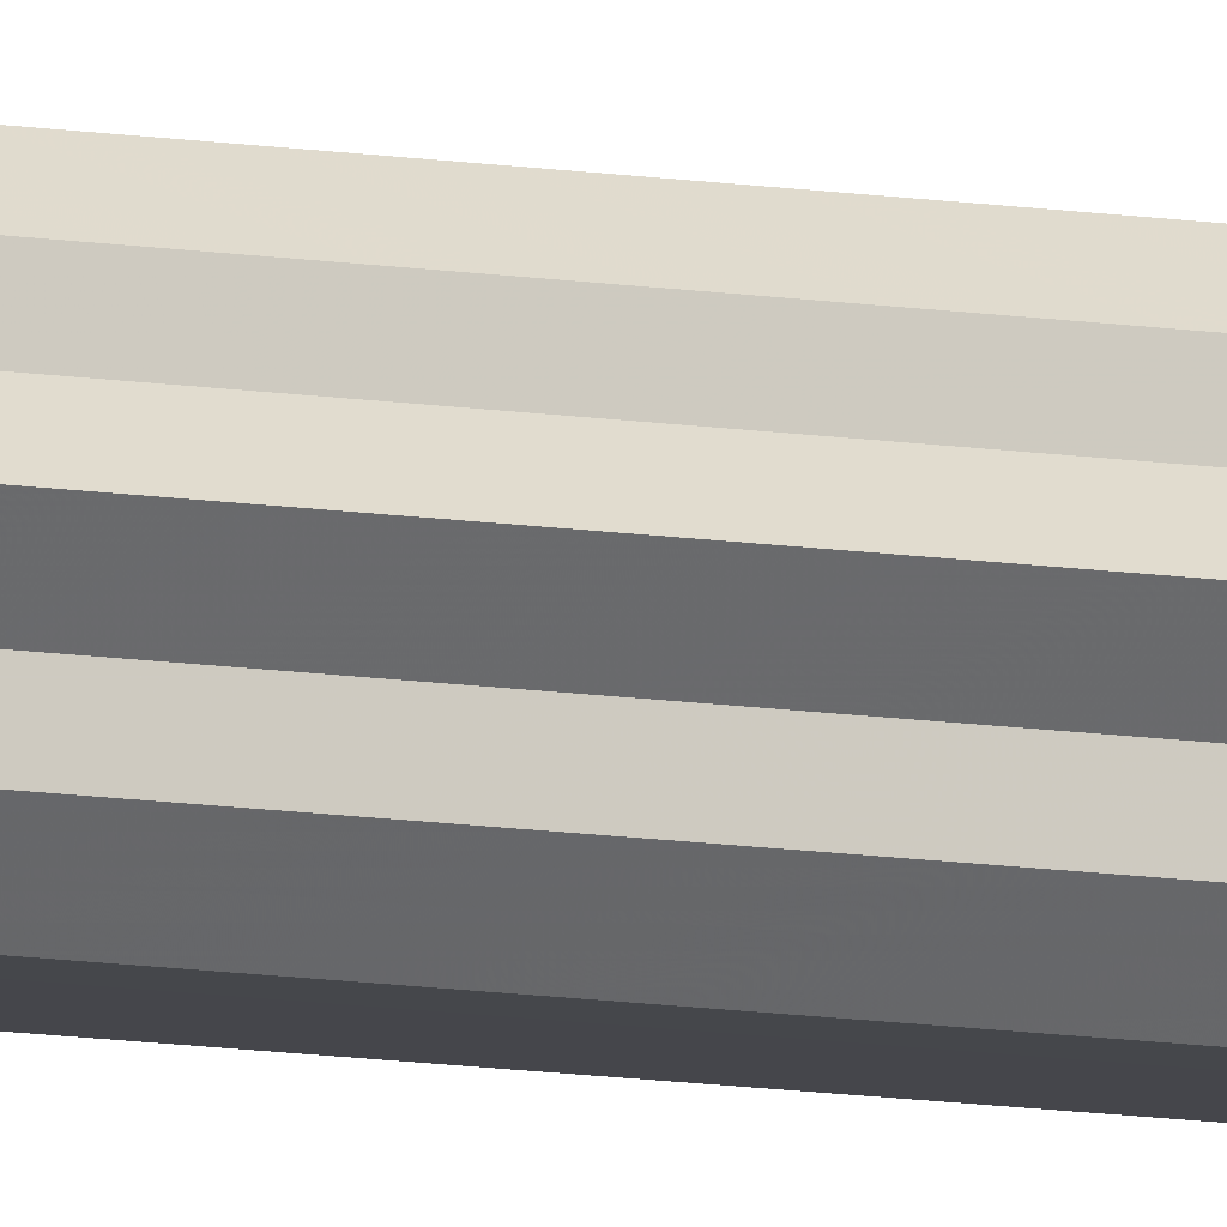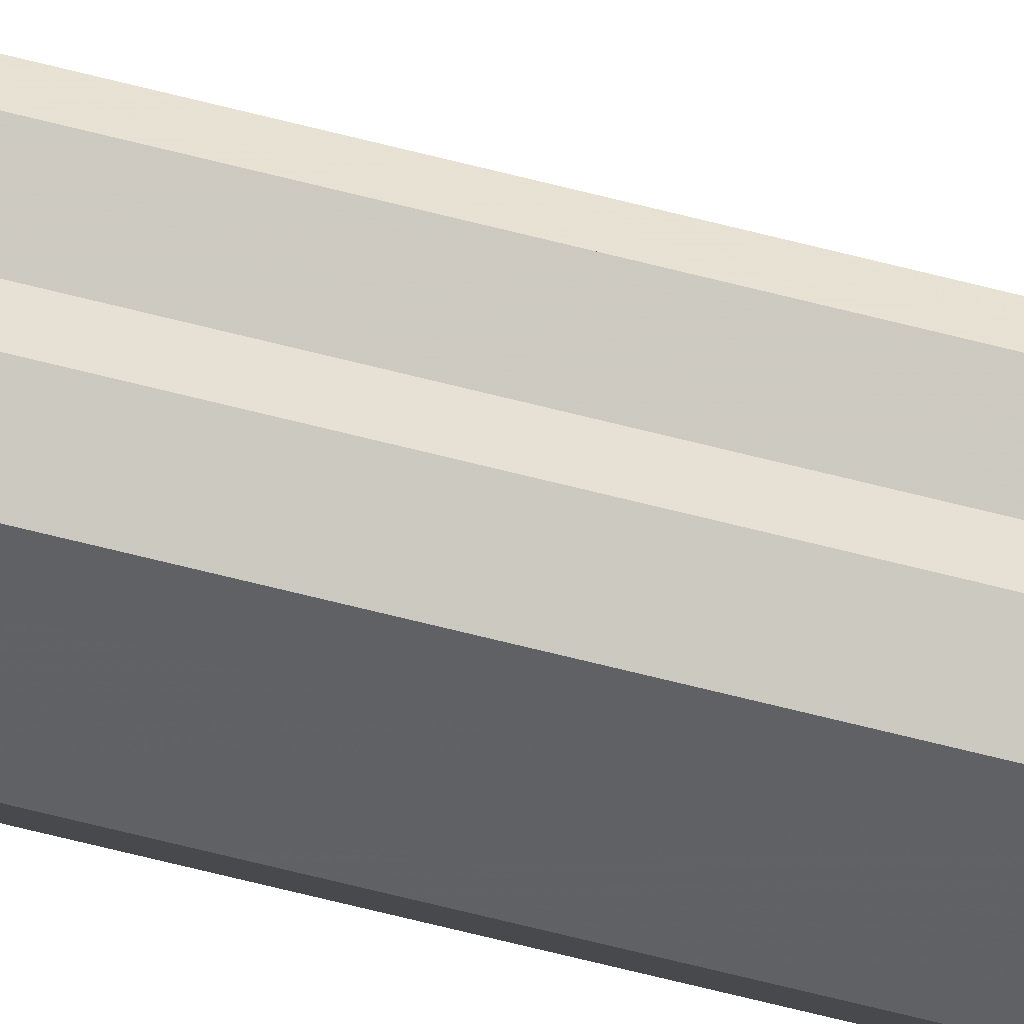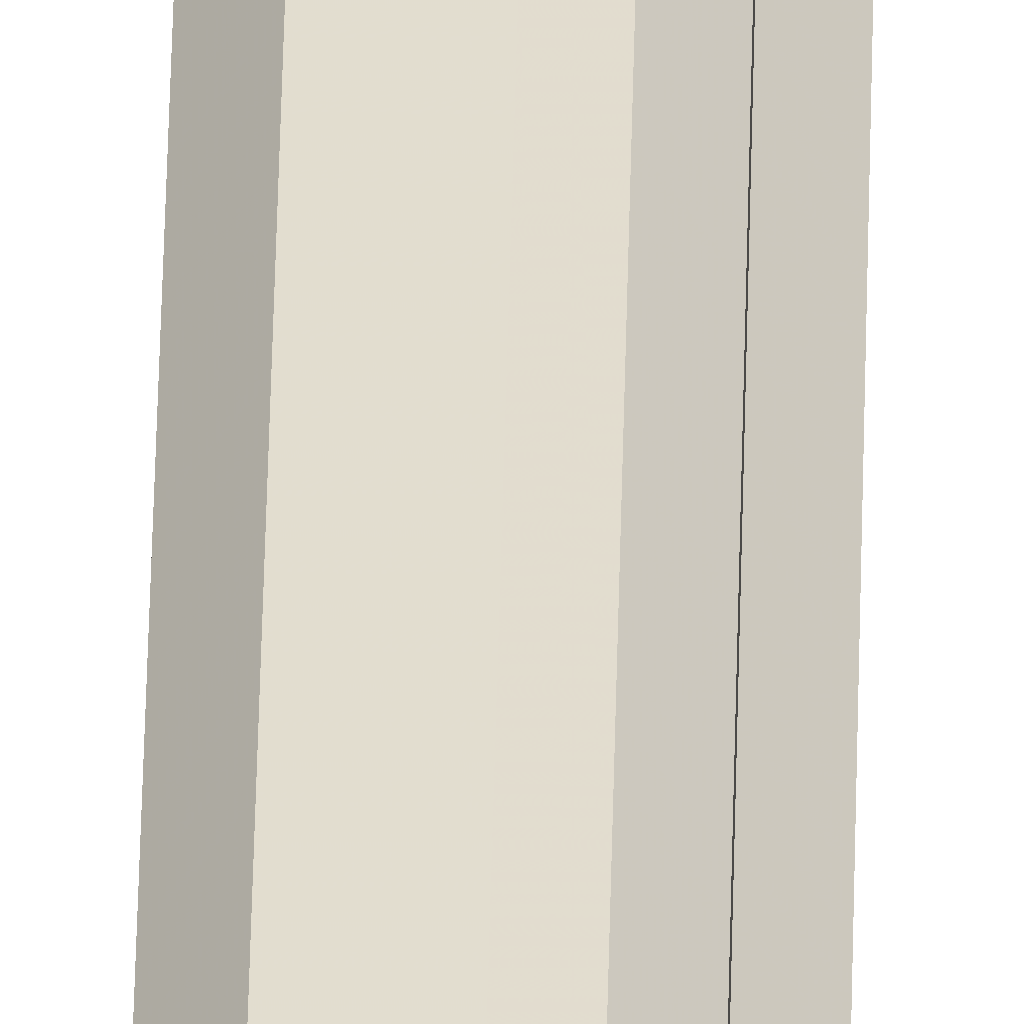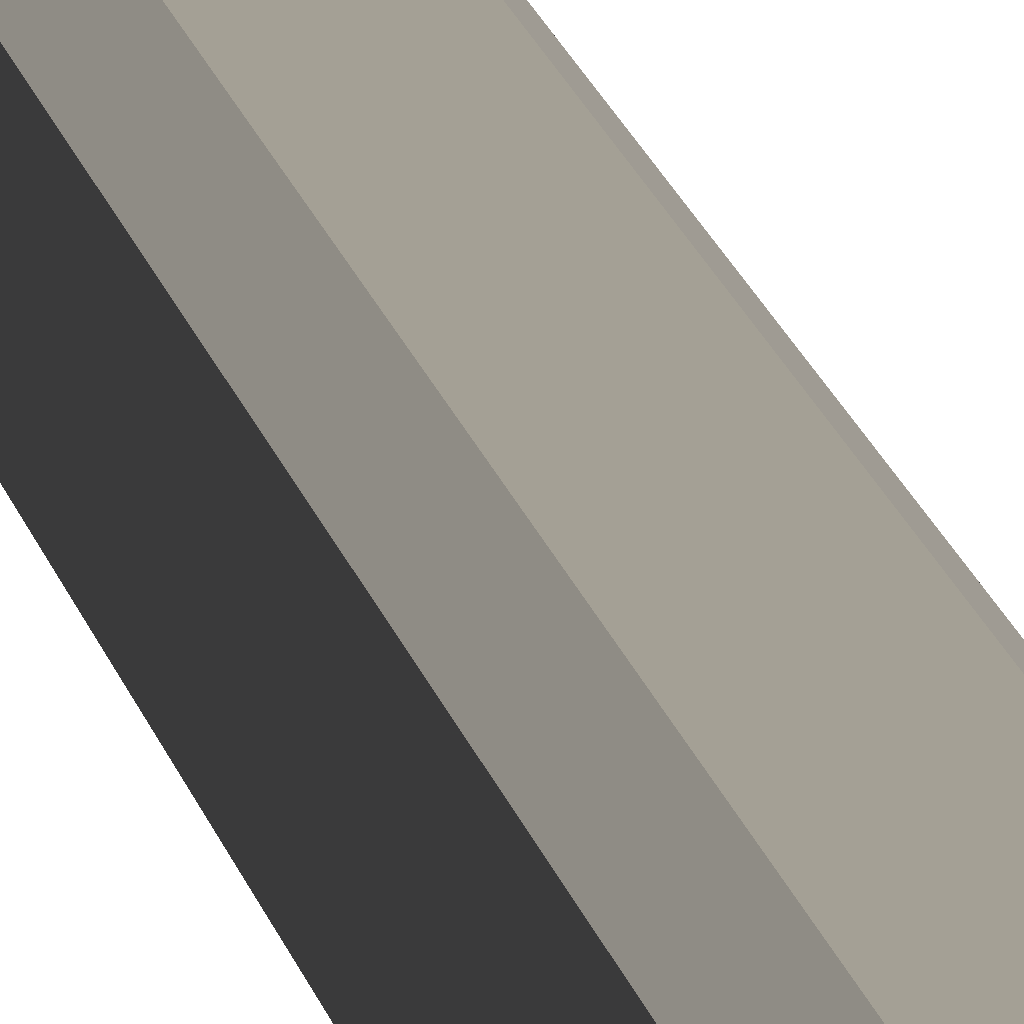
<metadata>
{"format":"obj","ext":"obj","renderer":"f3d","projection":"perspective","resolution":1024,"background":"white","views":[{"elev":-10.0,"azim":65.9,"up":"+Y"},{"elev":-50.0,"azim":72.9,"up":"+Y"},{"elev":34.9,"azim":1.0,"up":"+Y"},{"elev":5.7,"azim":-4.0,"up":"+Y"}]}
</metadata>
<code>
o 14226
v 2198 1868 6.513
v 2198 1868 6.513
v 2198 1868 4.013
v 2198 1868 6.513
v 2198 1868 4.013
v 2198 1868 6.513
v 2198 1868 4.013
v 2198 1868 6.513
v 2198 1868 4.013
v 2198 1868 6.513
v 2198 1868 4.013
v 2198 1868 6.513
v 2198 1868 4.013
v 2198 1868 6.513
v 2198 1868 4.013
v 2198 1868 6.513
v 2198 1868 4.013
v 2198 1868 6.513
v 2198 1868 4.013
v 2198 1868 6.513
v 2198 1868 4.013
v 2198 1868 6.513
v 2198 1868 4.013
v 2198 1868 6.513
v 2198 1868 4.013
v 2198 1868 6.513
v 2198 1868 4.013
v 2198 1868 6.513
v 2198 1868 4.013
v 2198 1868 6.513
v 2198 1868 4.013
v 2198 1868 6.513
v 2198 1868 4.013
v 2198 1868 6.513
v 2198 1868 4.013
v 2198 1868 6.513
v 2198 1868 4.013
v 2198 1868 6.513
v 2198 1868 4.013
v 2198 1868 6.513
v 2198 1868 4.013
v 2198 1868 6.513
v 2198 1868 4.013
v 2198 1868 6.513
v 2198 1868 4.013
v 2198 1868 6.513
v 2198 1868 4.013
v 2198 1868 6.513
v 2198 1868 4.013
v 2198 1868 6.513
v 2198 1868 4.013
v 2198 1868 6.513
v 2198 1868 4.013
v 2198 1868 6.513
v 2198 1868 4.013
v 2198 1868 6.513
v 2198 1868 4.013
v 2198 1868 6.513
v 2198 1868 4.013
v 2198 1868 6.513
v 2198 1868 4.013
v 2198 1868 6.513
v 2198 1868 4.013
v 2198 1868 6.513
v 2198 1868 4.013
v 2198 1868 6.513
v 2198 1868 6.513
v 2198 1868 6.513
v 2198 1868 6.513
v 2198 1868 6.513
v 2198 1868 6.513
v 2198 1868 6.513
v 2198 1868 6.513
v 2198 1868 6.513
v 2198 1868 6.513
v 2198 1868 6.513
v 2198 1868 6.513
v 2198 1868 6.513
v 2198 1868 6.513
v 2198 1868 6.513
v 2198 1868 6.513
v 2198 1868 4.013
v 2198 1868 4.013
v 2198 1868 4.013
v 2198 1868 4.013
v 2198 1868 4.013
v 2198 1868 4.013
v 2198 1868 4.013
v 2198 1868 4.013
v 2198 1868 4.013
v 2198 1868 4.013
v 2198 1868 4.013
v 2198 1868 4.013
v 2198 1868 4.013
v 2198 1868 4.013
v 2198 1868 4.013
v 2198 1868 4.013
v 2198 1868 4.013
f 1 2 3
f 2 4 5
f 3 6 7
f 4 8 9
f 8 10 11
f 7 12 13
f 10 14 15
f 14 16 17
f 13 18 19
f 16 20 21
f 20 22 23
f 19 24 25
f 22 26 27
f 26 28 29
f 25 30 31
f 28 32 33
f 32 34 35
f 31 36 37
f 34 38 39
f 38 40 41
f 37 42 43
f 40 44 45
f 44 46 47
f 43 48 49
f 49 50 51
f 51 52 53
f 53 54 55
f 55 56 57
f 57 58 59
f 59 60 61
f 61 62 63
f 63 64 65
f 66 64 67
f 66 68 64
f 66 67 69
f 66 70 68
f 66 69 71
f 66 72 70
f 66 71 73
f 66 74 72
f 66 73 75
f 66 76 74
f 66 75 77
f 66 78 76
f 66 77 79
f 66 80 78
f 66 79 81
f 66 81 80
f 82 83 84
f 82 85 83
f 82 84 86
f 82 87 85
f 82 86 88
f 82 89 87
f 82 88 90
f 82 91 89
f 82 90 92
f 82 93 91
f 82 92 94
f 82 95 93
f 82 94 96
f 82 97 95
f 82 96 98
f 82 98 97

</code>
